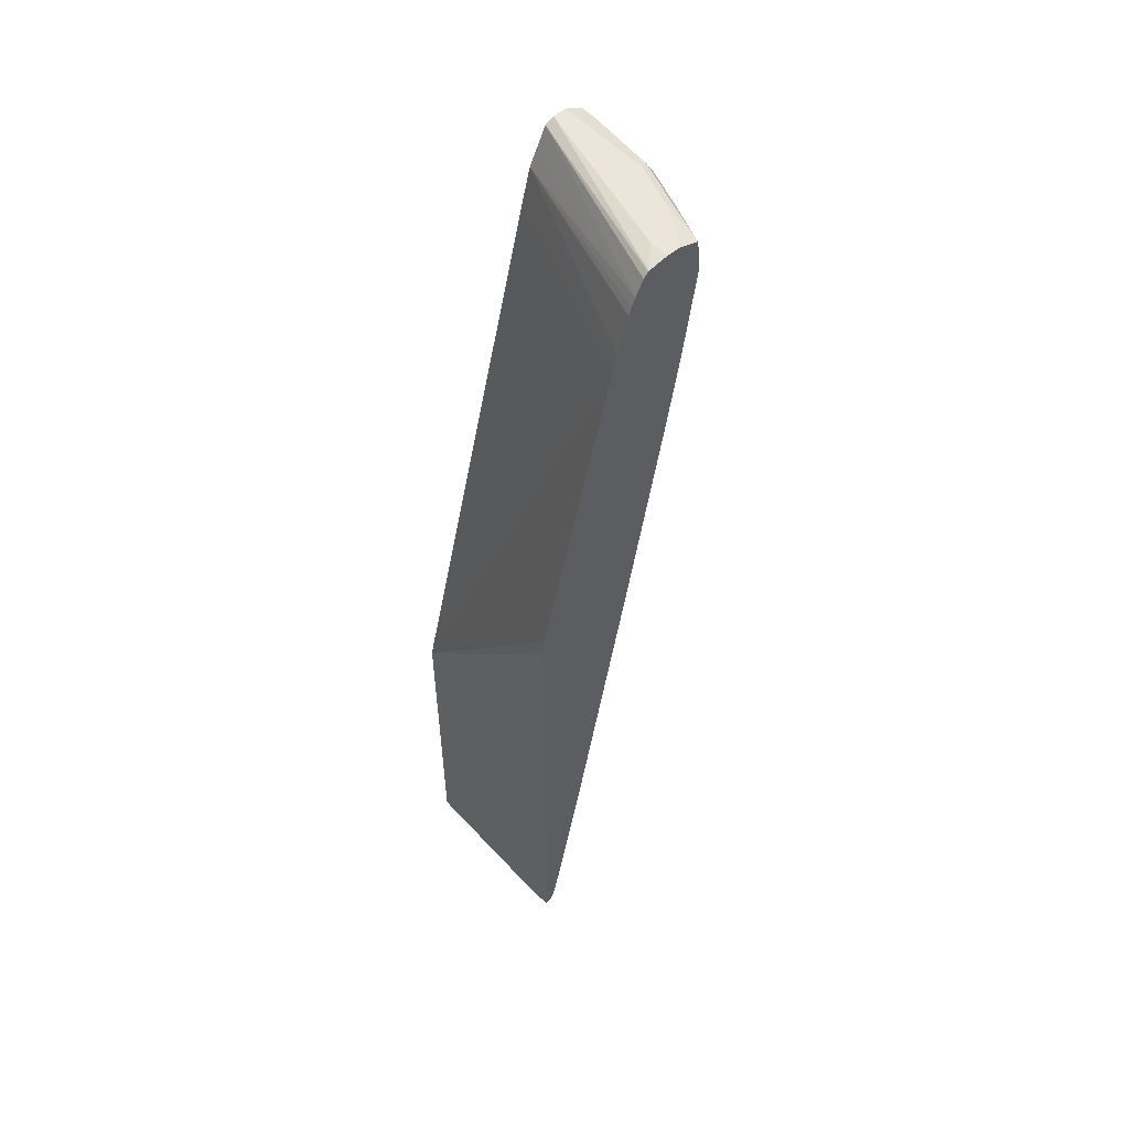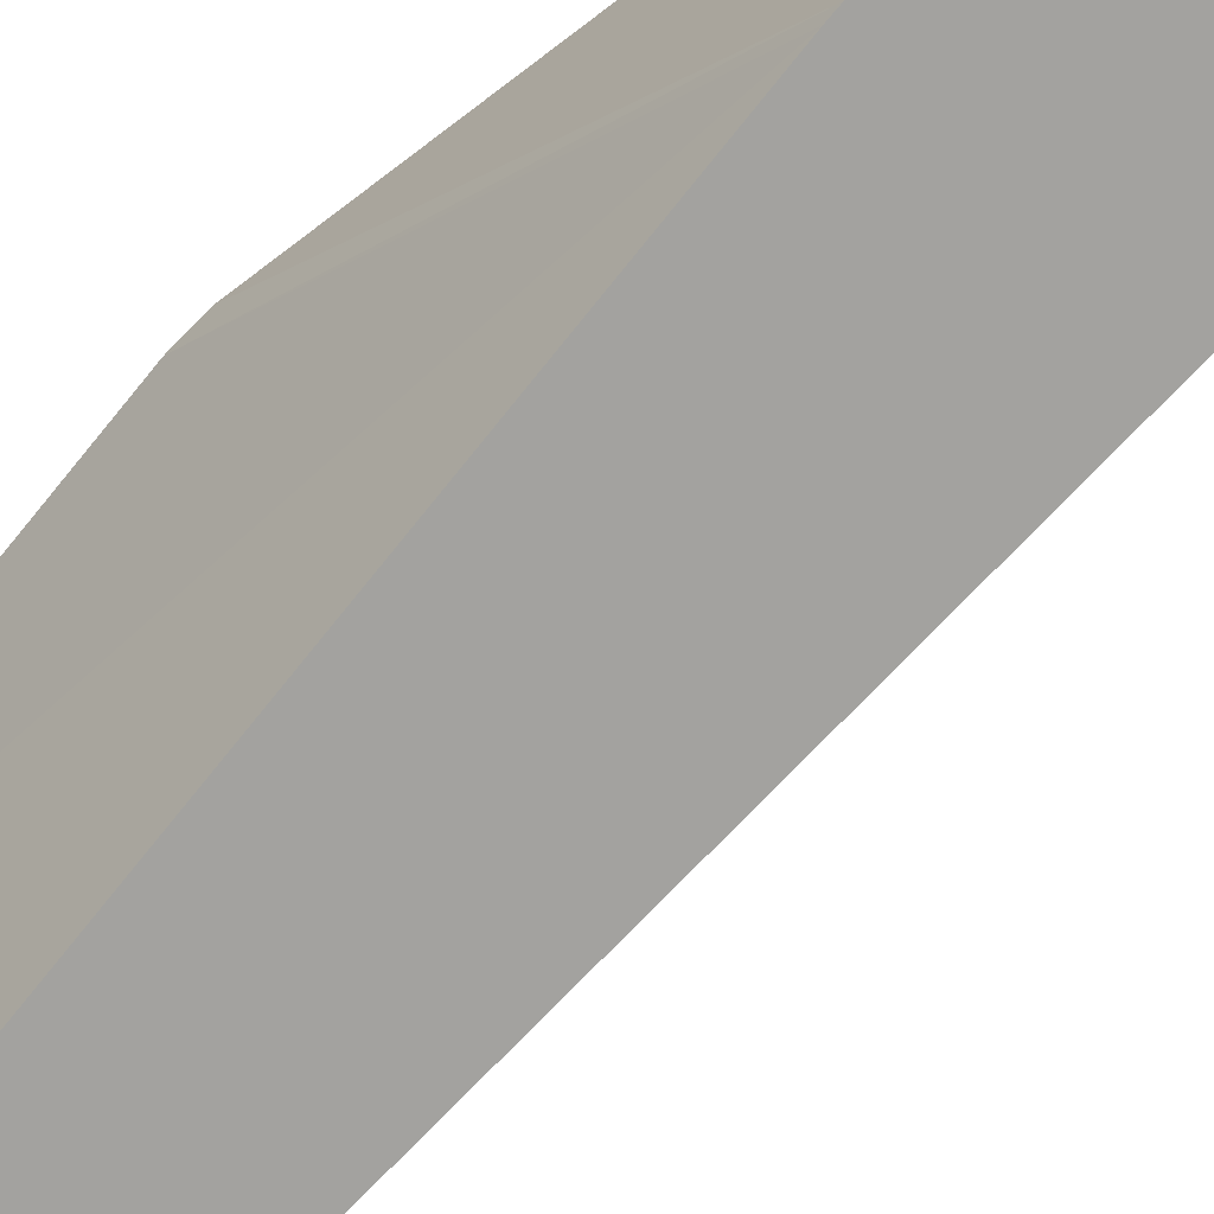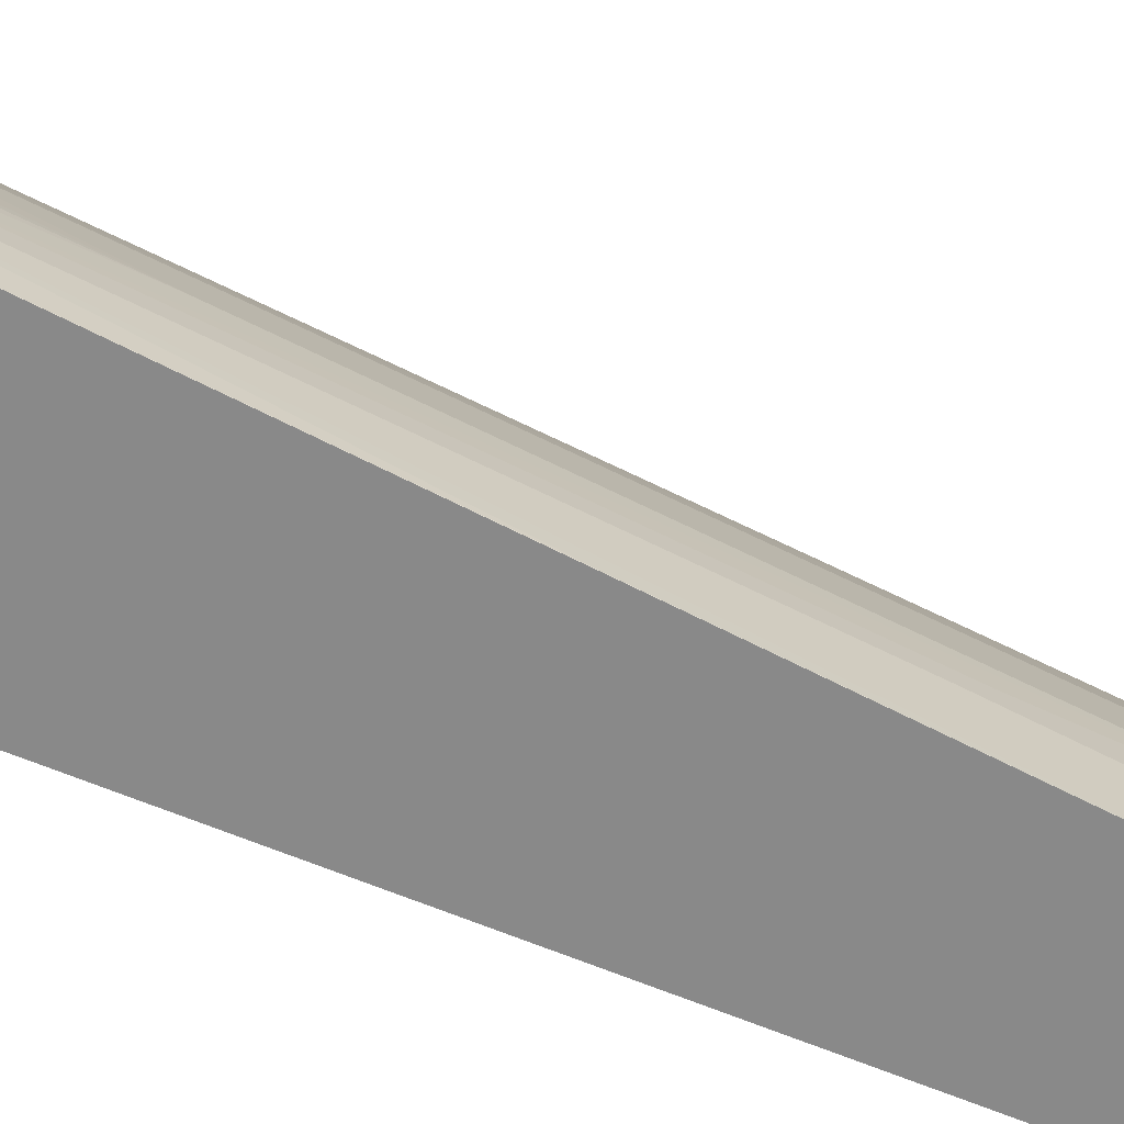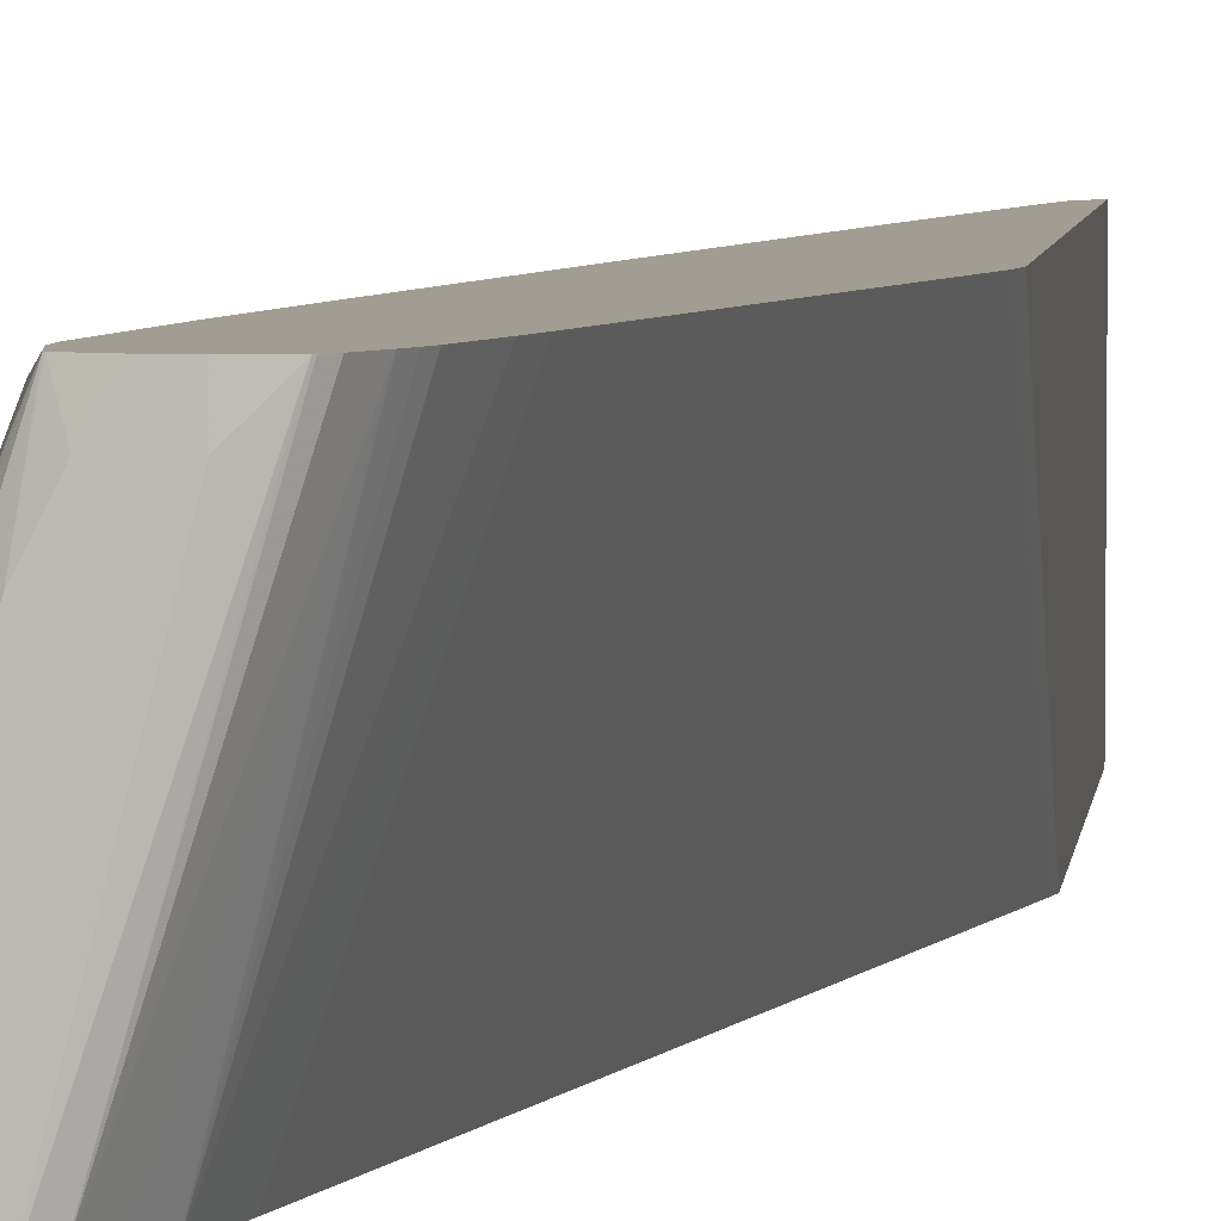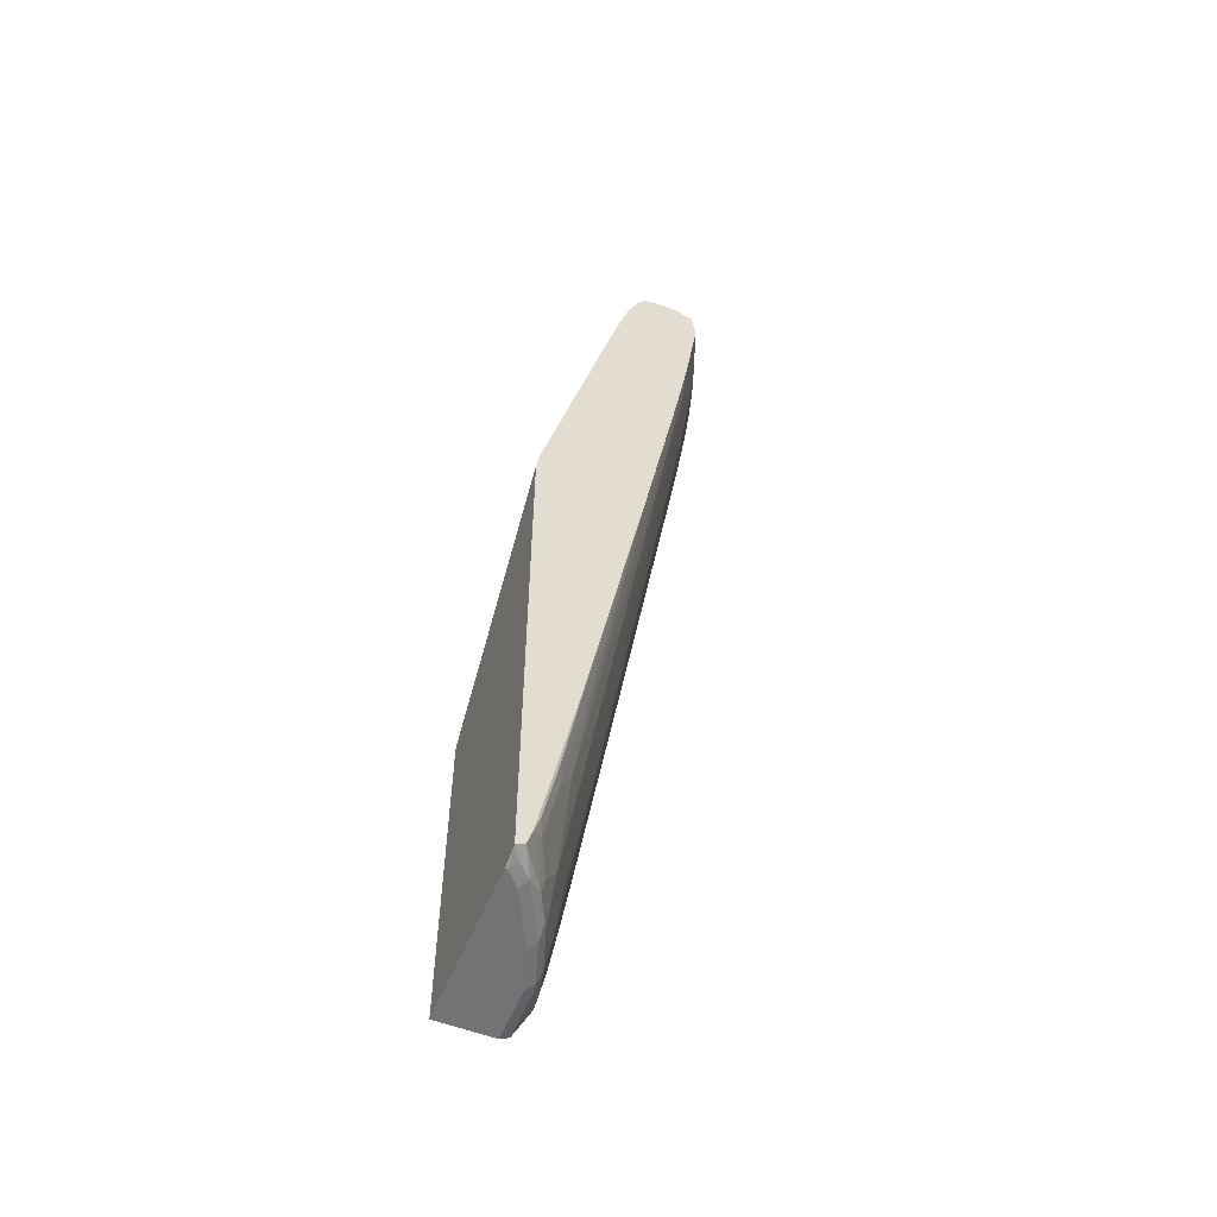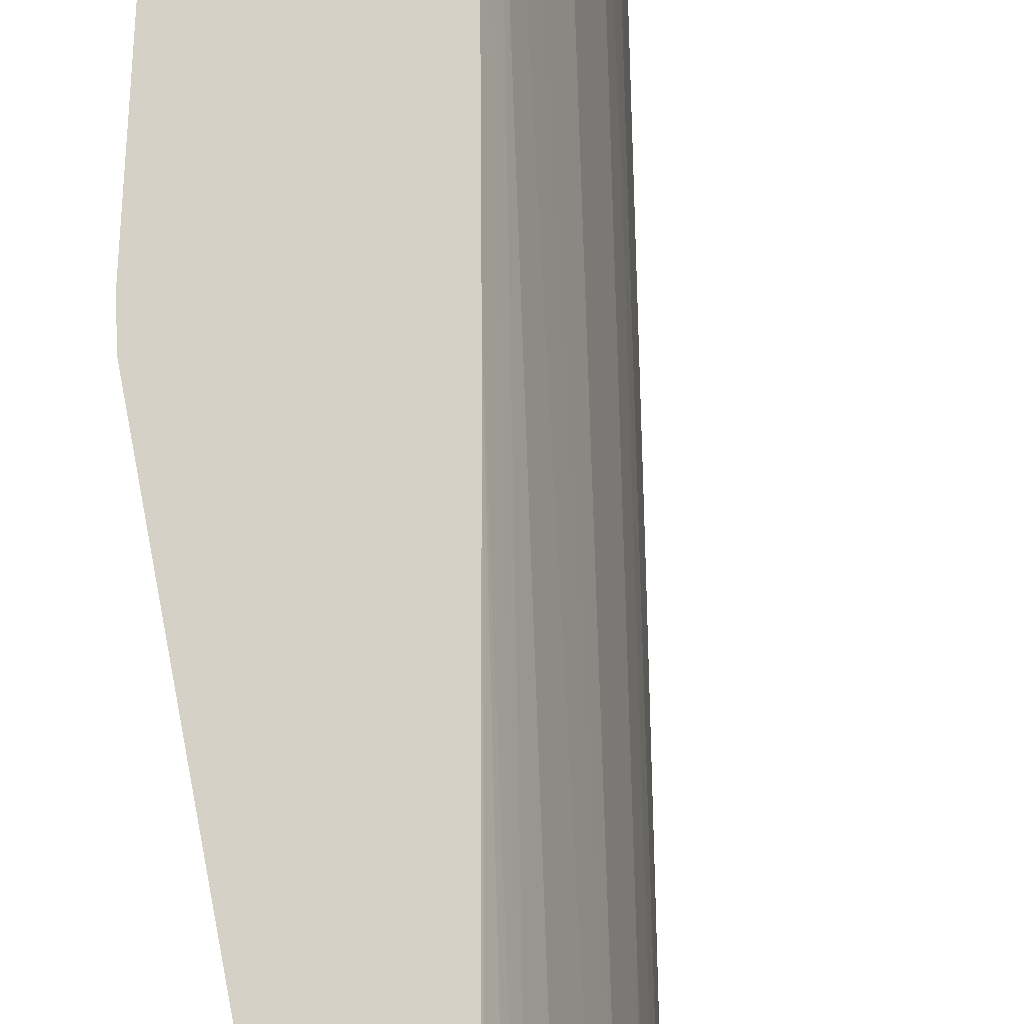
<metadata>
{"format":"obj","ext":"obj","renderer":"f3d","projection":"perspective","resolution":1024,"background":"white","views":[{"elev":54.3,"azim":-41.6,"up":"+Y"},{"elev":-72.4,"azim":-52.3,"up":"+Z"},{"elev":-63.2,"azim":53.3,"up":"+Z"},{"elev":4.9,"azim":-174.1,"up":"+Z"},{"elev":-55.7,"azim":-22.1,"up":"+Y"},{"elev":79.2,"azim":-10.3,"up":"+Z"}]}
</metadata>
<code>
v 0.2853 -0.6085 0.2365
v 0.355 -0.6085 0.2365
v 0.2853 -0.6085 0.4394
v 0.2853 -0.1954 0.2365
v 0.3661 -0.6029 0.2365
v 0.355 -0.6085 0.3043
v 0.2874 -0.6085 0.4394
v 0.2853 -0.6023 0.4626
v 0.2853 0.06182 0.4641
v 0.2889 0.08601 0.4641
v 0.2874 -0.1858 0.2365
v 0.3634 -0.6042 0.3127
v 0.3662 -0.6028 0.2365
v 0.3662 -0.6028 0.3043
v 0.338 -0.6085 0.3549
v 0.3042 -0.6085 0.4226
v 0.3127 -0.6042 0.431
v 0.2958 -0.6042 0.4479
v 0.2853 -0.6017 0.4641
v 0.3757 0.4436 0.4641
v 0.3862 0.487 0.4641
v 0.4606 0.5091 0.2365
v 0.3465 -0.6042 0.3634
v 0.3676 -0.5936 0.3212
v 0.3634 -0.5957 0.3296
v 0.3718 -0.5917 0.2365
v 0.3719 -0.5916 0.3043
v 0.3296 -0.6042 0.3972
v 0.3212 -0.6085 0.3887
v 0.3296 -0.5957 0.4141
v 0.3155 -0.5972 0.4338
v 0.2962 -0.5956 0.4641
v 0.295 -0.5963 0.4641
v 0.3926 0.5113 0.4641
v 0.4732 0.5577 0.2365
v 0.3465 -0.5957 0.3803
v 0.3507 -0.5936 0.3718
v 0.3719 -0.5746 0.3212
v 0.3676 -0.5767 0.338
v 0.3887 -0.5578 0.2365
v 0.3888 -0.5577 0.2366
v 0.3888 -0.5408 0.2704
v 0.3493 -0.5802 0.3831
v 0.3324 -0.5802 0.4169
v 0.3155 -0.5633 0.4507
v 0.3127 -0.5788 0.4479
v 0.3017 -0.5777 0.4641
v 0.406 0.5578 0.4641
v 0.4099 0.5675 0.4641
v 0.4145 0.5782 0.4641
v 0.4775 0.5767 0.2535
v 0.4901 0.5916 0.2365
v 0.3719 -0.5577 0.338
v 0.355 -0.5746 0.3718
v 0.3888 -0.507 0.3043
v 0.3888 -0.5577 0.2365
v 0.4057 -0.4394 0.2704
v 0.4732 -0.0168 0.2366
v 0.3493 -0.5464 0.4
v 0.3493 -0.4958 0.4169
v 0.3324 -0.4789 0.4507
v 0.3268 -0.4676 0.462
v 0.3099 -0.5521 0.462
v 0.3187 -0.4933 0.4641
v 0.4248 0.5975 0.4641
v 0.4958 0.6028 0.2365
v 0.4057 -0.321 0.3549
v 0.3719 -0.5239 0.3549
v 0.4394 -0.1689 0.3212
v 0.4057 -0.4225 0.2873
v 0.4732 -0.01703 0.2365
v 0.5071 0.2027 0.2366
v 0.5071 0.2197 0.2704
v 0.5239 0.3379 0.2873
v 0.4901 0.1183 0.2873
v 0.5071 0.2027 0.2365
v 0.4676 0.2816 0.4507
v 0.3493 -0.445 0.4338
v 0.3662 -0.2929 0.4507
v 0.3606 -0.2816 0.462
v 0.4187 0.04682 0.4641
v 0.3511 -0.325 0.4641
v 0.4306 0.6032 0.4641
v 0.4318 0.6039 0.4641
v 0.5071 0.6085 0.2365
v 0.5239 0.3887 0.338
v 0.5071 0.3718 0.3887
v 0.4901 0.3887 0.4394
v 0.4732 0.2873 0.4394
v 0.4901 0.1352 0.3043
v 0.5409 0.4225 0.2366
v 0.5409 0.4394 0.2704
v 0.5409 0.4562 0.2873
v 0.5239 0.3718 0.3212
v 0.5409 0.4225 0.2365
v 0.4845 0.3831 0.4507
v 0.4863 0.4355 0.4641
v 0.4694 0.3341 0.4641
v 0.4563 0.6085 0.4641
v 0.4563 0.6085 0.4394
v 0.5239 0.6085 0.2365
v 0.5409 0.507 0.338
v 0.5239 0.5239 0.4056
v 0.5071 0.4562 0.4226
v 0.5578 0.5408 0.2366
v 0.5409 0.4901 0.3212
v 0.5577 0.5408 0.2365
v 0.5071 0.5577 0.4563
v 0.5032 0.5539 0.4641
v 0.4732 0.6085 0.4641
v 0.5465 0.5972 0.2365
v 0.5239 0.6085 0.3549
v 0.5578 0.5577 0.2535
v 0.5409 0.5408 0.3549
v 0.5578 0.5577 0.2365
v 0.5071 0.5746 0.4563
v 0.5032 0.5707 0.4641
v 0.4901 0.6085 0.4394
v 0.4979 0.6004 0.4641
v 0.5578 0.5746 0.2365
v 0.5465 0.5972 0.2592
v 0.5071 0.6085 0.4056
v 0.5352 0.6028 0.3493
v 0.5578 0.5746 0.2535
v 0.5409 0.5916 0.3549
v 0.5239 0.5916 0.4056
v 0.499 0.5992 0.4641
v 0.4986 0.6 0.4641
v 0.5183 0.6028 0.4
v 0.5155 0.6 0.4141
v 0.5324 0.6 0.3634
v 0.5127 0.5972 0.4282
f 66 83 84
f 72 76 95
f 70 90 86
f 69 70 86
f 68 89 77
f 67 86 87
f 67 88 68
f 67 87 88
f 67 69 86
f 65 83 66
f 72 95 91
f 66 84 85
f 68 88 89
f 72 91 92
f 77 96 97
f 73 92 74
f 74 92 93
f 74 93 106
f 74 106 94
f 74 94 90
f 74 90 75
f 77 89 88
f 77 88 96
f 77 97 98
f 77 98 78
f 78 81 79
f 62 82 64
f 78 98 81
f 79 81 80
f 72 92 73
f 62 81 82
f 53 68 59
f 62 64 63
f 84 99 100
f 45 61 62
f 45 62 63
f 45 63 47
f 47 63 64
f 50 65 66
f 50 66 51
f 51 66 52
f 53 67 68
f 53 59 54
f 53 55 69
f 53 69 67
f 55 70 69
f 56 71 58
f 57 58 72
f 57 72 73
f 57 73 74
f 57 74 75
f 57 75 90
f 57 90 70
f 58 71 76
f 58 76 72
f 59 68 77
f 59 77 60
f 60 78 61
f 60 77 78
f 61 78 79
f 61 79 80
f 61 80 62
f 62 80 81
f 84 100 85
f 116 127 117
f 85 99 110
f 108 125 116
f 108 116 117
f 108 117 109
f 110 119 118
f 111 121 124
f 111 124 120
f 112 122 123
f 112 123 121
f 113 124 125
f 113 125 114
f 116 125 126
f 116 126 127
f 118 119 122
f 119 128 122
f 121 123 125
f 121 125 124
f 122 128 129
f 122 129 123
f 123 129 130
f 123 130 131
f 123 131 125
f 125 131 130
f 125 130 126
f 126 130 132
f 126 132 128
f 126 128 127
f 128 132 130
f 128 130 129
f 45 60 61
f 108 114 125
f 85 100 99
f 105 124 113
f 105 115 120
f 85 110 118
f 85 118 122
f 85 122 112
f 85 112 101
f 86 90 94
f 86 94 106
f 86 106 102
f 86 102 87
f 87 102 103
f 87 103 104
f 87 104 88
f 88 104 96
f 91 95 105
f 91 105 92
f 92 105 93
f 93 105 113
f 93 113 106
f 95 107 105
f 96 104 97
f 97 104 108
f 97 108 109
f 101 112 121
f 101 121 111
f 102 113 114
f 102 114 103
f 102 106 113
f 103 114 108
f 103 108 104
f 105 107 115
f 105 120 124
f 45 47 46
f 7 17 18
f 44 59 60
f 4 10 11
f 5 12 6
f 5 13 14
f 5 14 12
f 6 12 23
f 6 23 15
f 7 16 17
f 7 18 8
f 8 18 19
f 9 19 33
f 9 33 32
f 9 32 47
f 9 47 64
f 4 9 10
f 9 64 82
f 9 81 98
f 9 98 97
f 9 97 109
f 9 109 117
f 9 117 127
f 9 127 128
f 9 128 119
f 9 119 110
f 9 110 99
f 9 99 84
f 9 84 83
f 9 83 65
f 9 65 50
f 9 82 81
f 3 7 8
f 2 5 6
f 1 5 2
f 44 60 45
f 1 2 6
f 1 6 15
f 1 15 29
f 1 29 16
f 1 16 7
f 1 7 3
f 1 3 8
f 1 8 19
f 1 19 9
f 1 9 4
f 1 4 11
f 1 11 22
f 1 22 35
f 1 35 52
f 1 52 66
f 1 66 85
f 1 85 101
f 1 101 111
f 1 111 120
f 1 120 115
f 1 115 107
f 1 107 95
f 1 95 76
f 1 71 56
f 1 56 40
f 1 40 26
f 1 26 13
f 1 13 5
f 9 50 49
f 9 49 48
f 1 76 71
f 9 34 21
f 27 41 42
f 27 42 55
f 27 55 38
f 28 36 30
f 30 36 43
f 30 43 44
f 30 44 45
f 30 45 46
f 30 46 32
f 30 32 31
f 32 46 47
f 34 48 35
f 35 48 49
f 35 49 50
f 35 50 51
f 36 37 43
f 37 39 53
f 37 53 54
f 37 54 43
f 38 55 53
f 40 56 41
f 41 57 42
f 41 56 58
f 41 58 57
f 42 57 70
f 42 70 55
f 43 54 59
f 43 59 44
f 9 48 34
f 27 40 41
f 26 40 27
f 35 51 52
f 24 39 37
f 9 21 20
f 9 20 10
f 25 37 36
f 10 20 11
f 11 20 21
f 11 21 22
f 12 14 24
f 12 24 25
f 12 25 36
f 13 26 14
f 14 26 27
f 14 27 24
f 15 23 28
f 15 28 29
f 16 29 28
f 12 36 23
f 17 28 30
f 24 27 38
f 16 28 17
f 24 37 25
f 23 36 28
f 21 35 22
f 24 53 39
f 21 34 35
f 24 38 53
f 17 19 18
f 17 33 19
f 17 32 33
f 17 31 32
f 17 30 31

</code>
